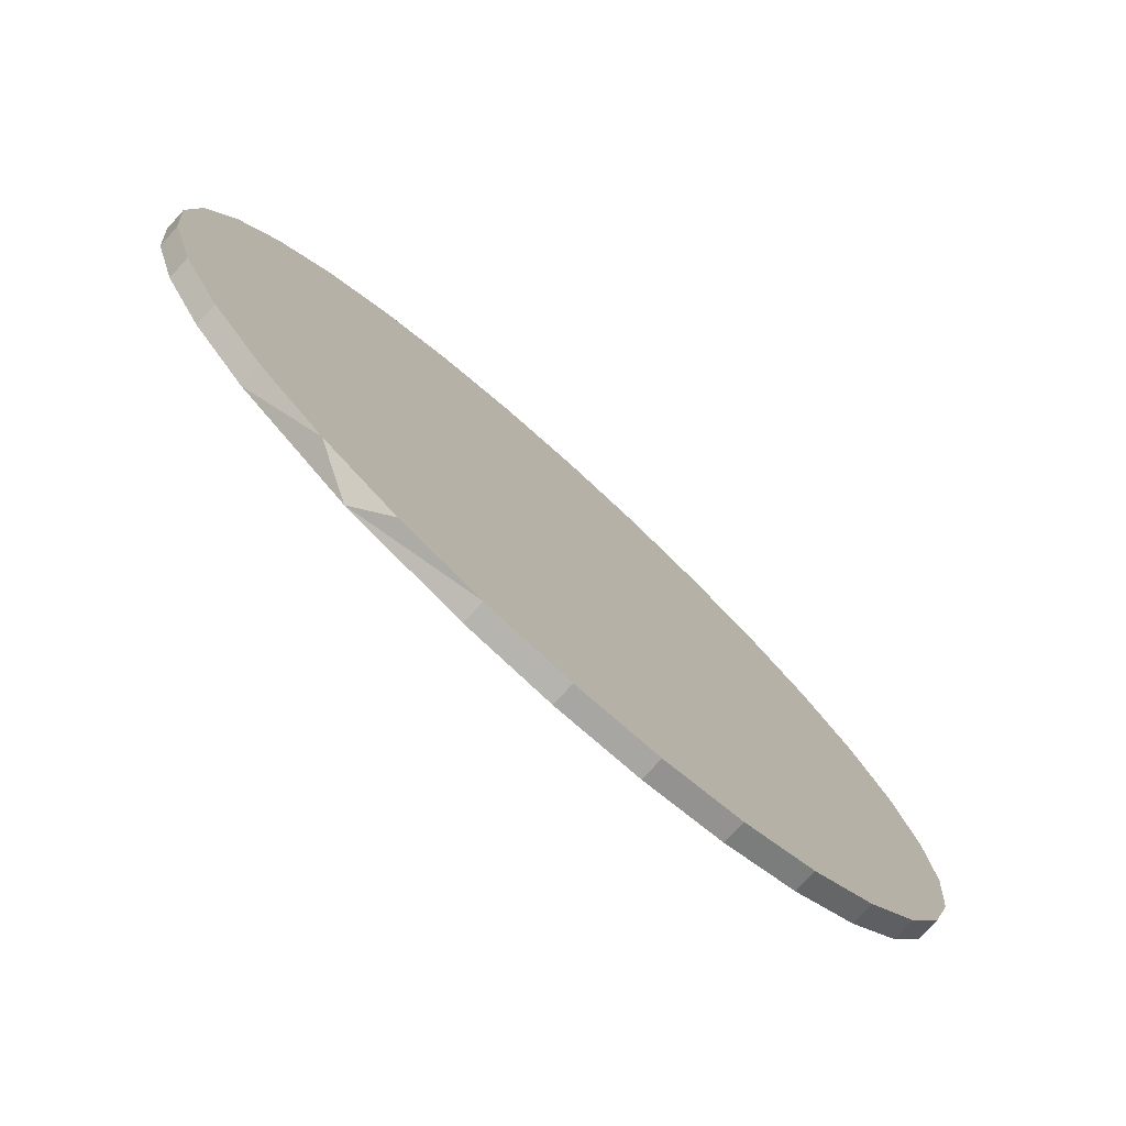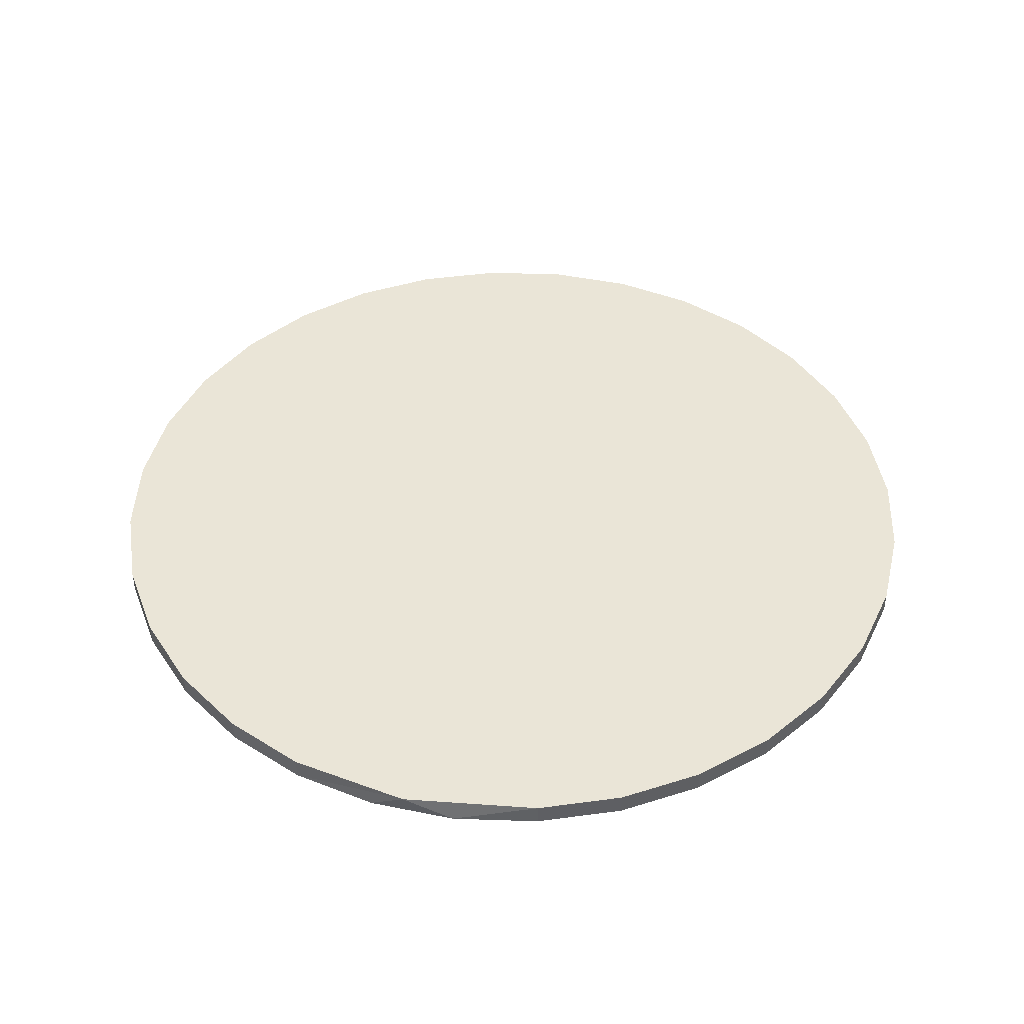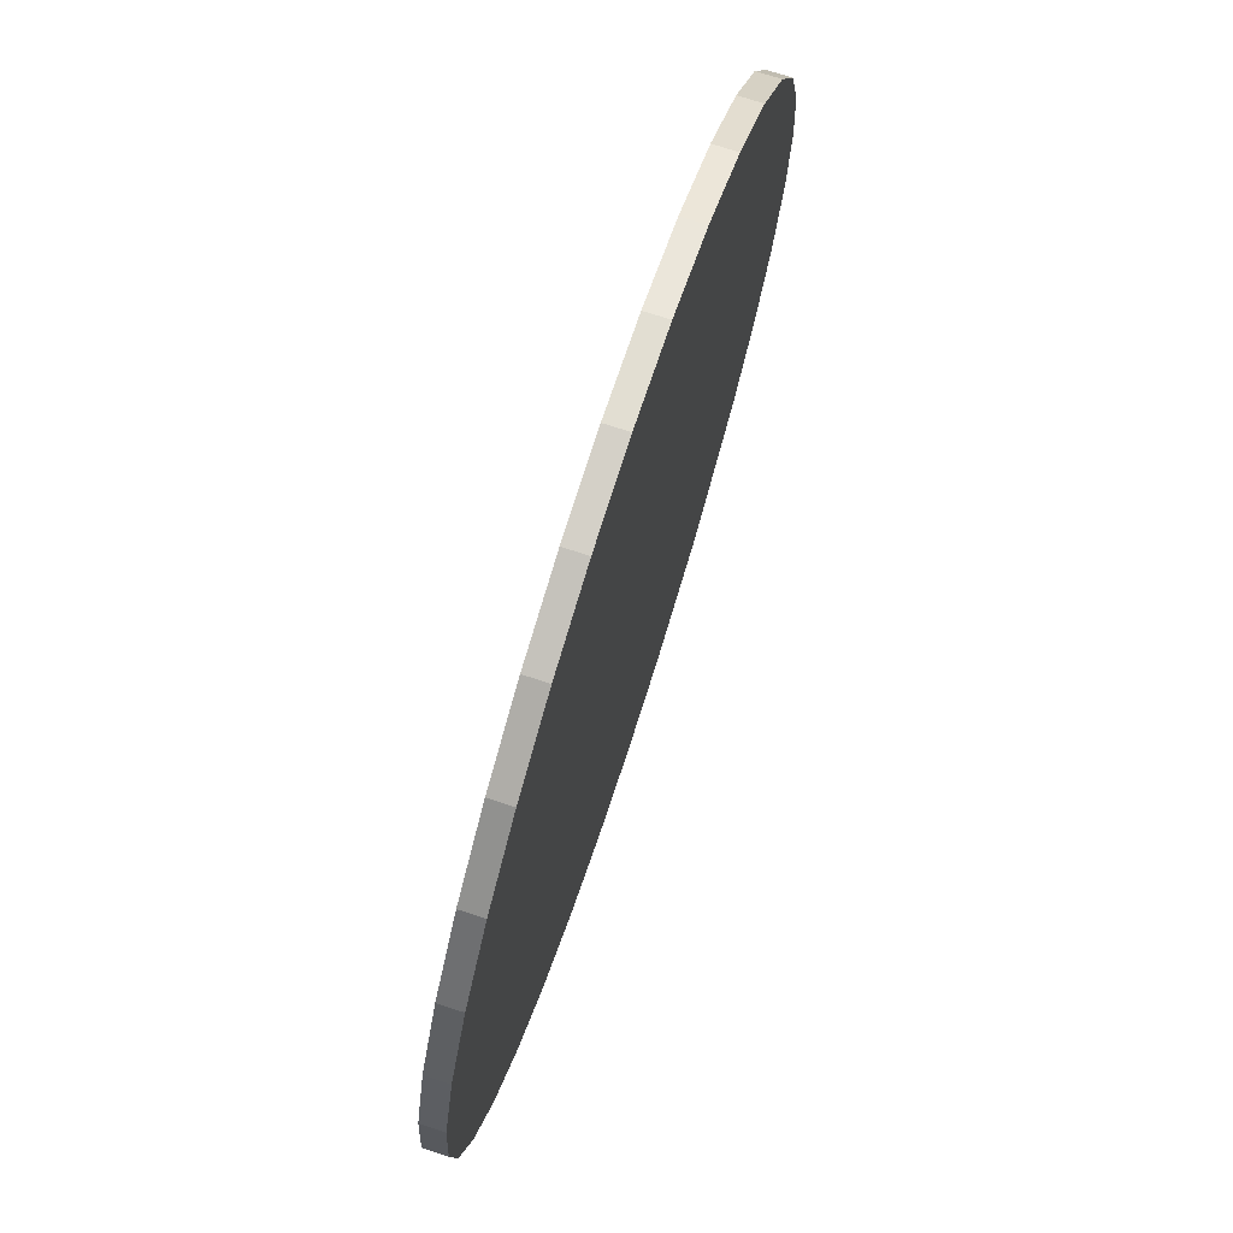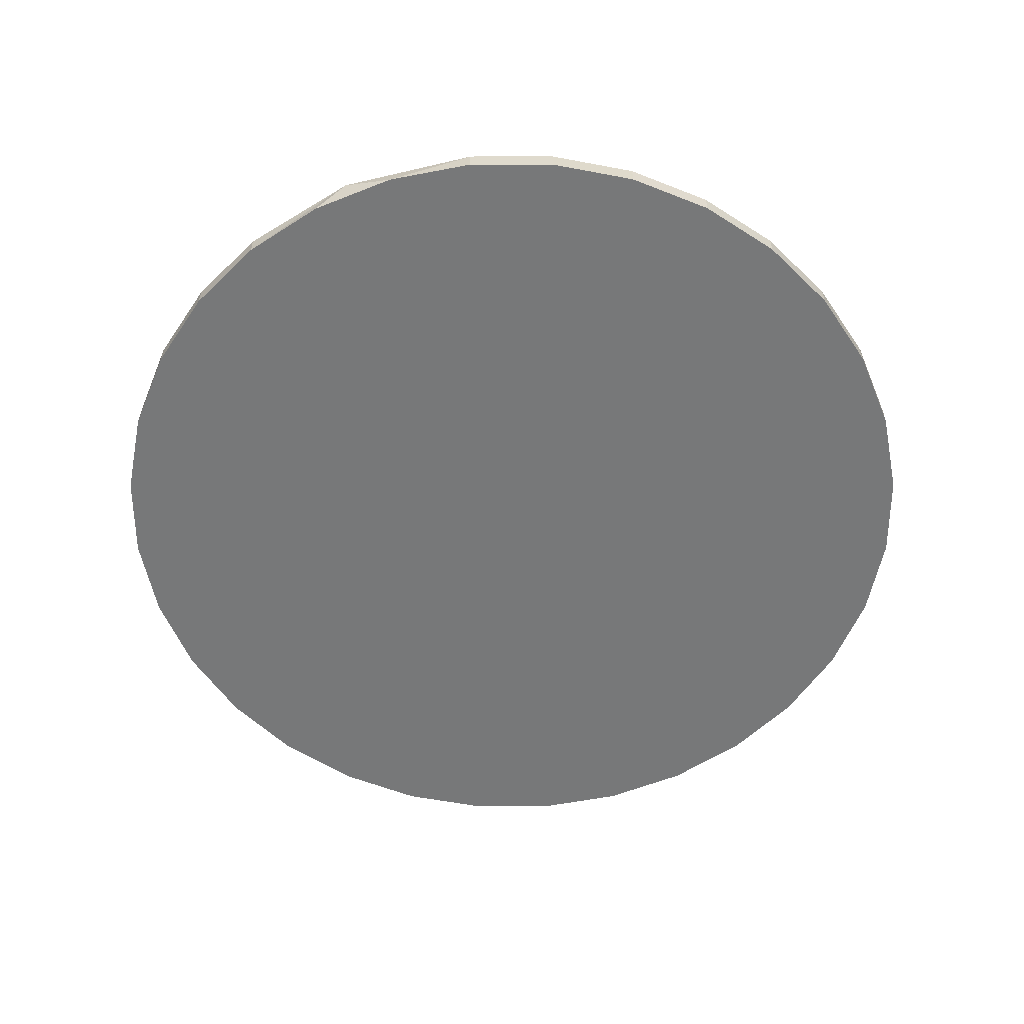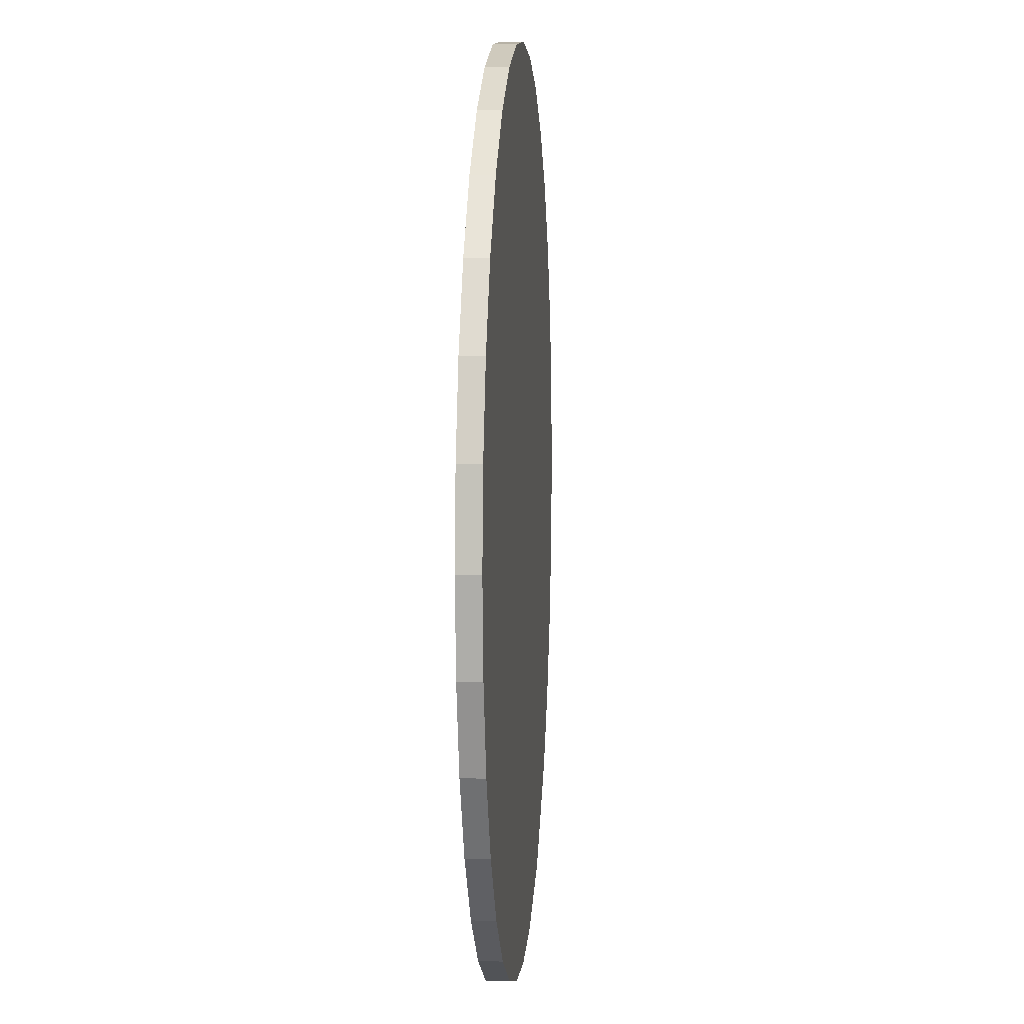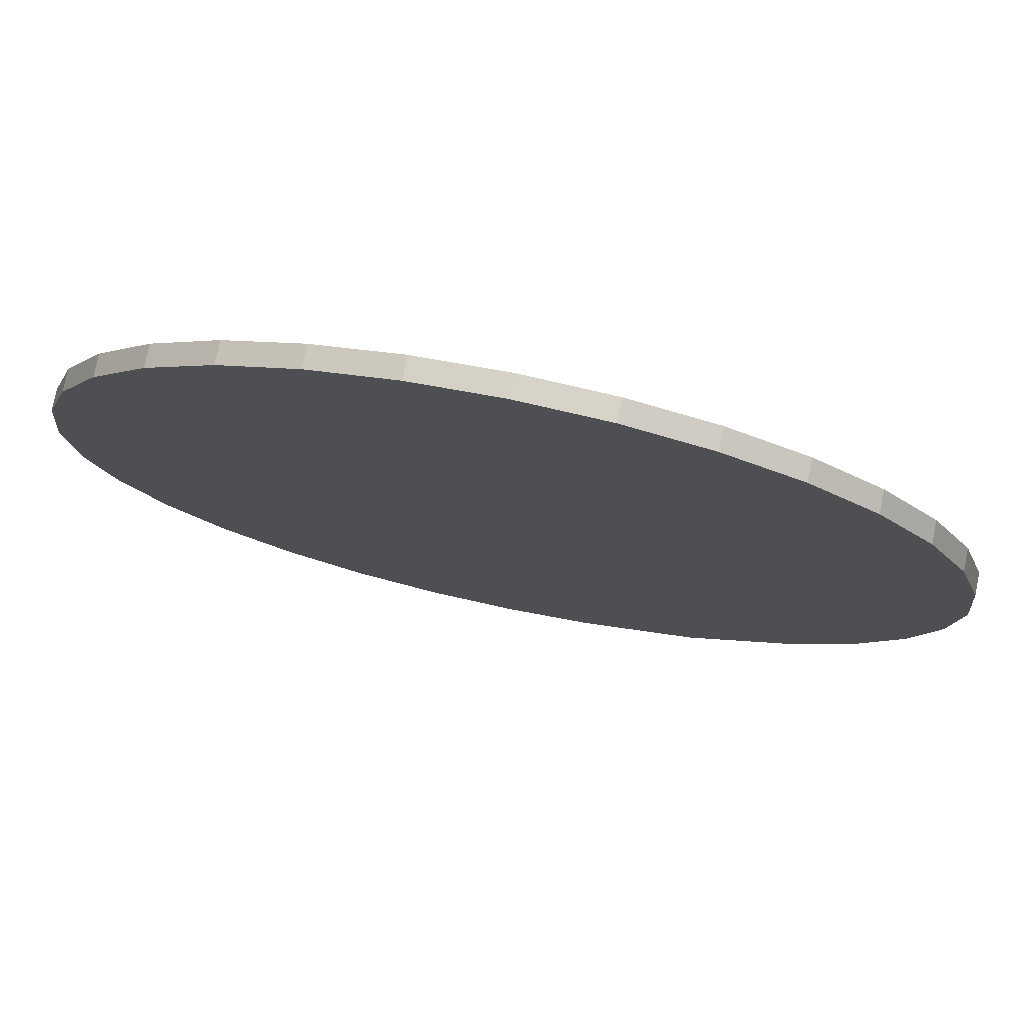
<metadata>
{"format":"obj","ext":"obj","renderer":"f3d","projection":"perspective","resolution":1024,"background":"white","views":[{"elev":-77.8,"azim":-42.2,"up":"+Z"},{"elev":44.2,"azim":-138.4,"up":"+Y"},{"elev":73.8,"azim":108.0,"up":"+Z"},{"elev":-57.4,"azim":-129.3,"up":"+Y"},{"elev":6.4,"azim":94.4,"up":"+Z"},{"elev":77.1,"azim":-168.4,"up":"+Z"}]}
</metadata>
<code>
o reflect
v 277 34.81 149
v 277 42.79 149
v 308.8 34.81 152.1
v 308.8 42.79 152.1
v 339.4 34.81 161.4
v 339.4 42.79 161.4
v 367.6 34.81 176.5
v 367.6 42.79 176.5
v 392.3 34.81 196.7
v 392.3 42.79 196.7
v 412.5 34.81 221.4
v 412.5 42.79 221.4
v 427.6 34.81 249.6
v 427.6 42.79 249.6
v 436.9 34.81 280.2
v 436.9 42.79 280.2
v 440 34.81 312
v 440 42.79 312
v 436.9 34.81 343.8
v 436.9 42.79 343.8
v 427.6 34.81 374.4
v 427.6 42.79 374.4
v 412.5 34.81 402.6
v 412.5 42.79 402.6
v 392.3 34.81 427.3
v 392.3 42.79 427.3
v 367.6 34.81 447.5
v 367.6 42.79 447.5
v 339.4 34.81 462.6
v 339.4 42.79 462.6
v 308.8 34.81 471.9
v 308.8 42.79 471.9
v 277 34.81 475
v 277 42.79 475
v 245.2 34.81 471.9
v 245.2 42.79 471.9
v 214.6 34.81 462.6
v 214.6 42.79 462.6
v 186.4 34.81 447.5
v 186.4 42.79 447.5
v 161.7 34.81 427.3
v 161.7 42.79 427.3
v 141.5 34.81 402.6
v 141.5 42.79 402.6
v 126.4 34.81 374.4
v 126.4 42.79 374.4
v 117.1 34.81 343.8
v 117.1 42.79 343.8
v 114 34.81 312
v 114 42.79 312
v 117.1 34.81 280.2
v 117.1 42.79 280.2
v 126.4 34.81 249.6
v 126.4 42.79 249.6
v 141.5 34.81 221.4
v 141.5 42.79 221.4
v 161.7 34.81 196.7
v 161.7 42.79 196.7
v 186.4 34.81 176.5
v 214.6 34.81 161.4
v 202.4 42.79 166.3
v 245.2 34.81 152.1
v 245.2 42.79 152.1
f 2 3 1
f 4 5 3
f 6 7 5
f 8 9 7
f 10 11 9
f 12 13 11
f 14 15 13
f 16 17 15
f 18 19 17
f 20 21 19
f 22 23 21
f 24 25 23
f 26 27 25
f 28 29 27
f 30 31 29
f 32 33 31
f 34 35 33
f 36 37 35
f 38 39 37
f 40 41 39
f 42 43 41
f 44 45 43
f 46 47 45
f 48 49 47
f 50 51 49
f 52 53 51
f 54 55 53
f 56 57 55
f 58 59 57
f 61 60 59
f 38 22 6
f 61 62 60
f 63 1 62
f 31 47 62
f 2 4 3
f 4 6 5
f 6 8 7
f 8 10 9
f 10 12 11
f 12 14 13
f 14 16 15
f 16 18 17
f 18 20 19
f 20 22 21
f 22 24 23
f 24 26 25
f 26 28 27
f 28 30 29
f 30 32 31
f 32 34 33
f 34 36 35
f 36 38 37
f 38 40 39
f 40 42 41
f 42 44 43
f 44 46 45
f 46 48 47
f 48 50 49
f 50 52 51
f 52 54 53
f 54 56 55
f 56 58 57
f 58 61 59
f 6 4 2
f 2 63 6
f 63 61 6
f 58 56 54
f 54 52 50
f 50 48 54
f 48 46 54
f 46 44 42
f 42 40 38
f 38 36 30
f 36 34 30
f 34 32 30
f 30 28 26
f 26 24 22
f 22 20 14
f 20 18 14
f 18 16 14
f 14 12 10
f 10 8 6
f 61 58 6
f 58 54 6
f 46 42 54
f 42 38 54
f 30 26 38
f 26 22 38
f 14 10 22
f 10 6 22
f 6 54 38
f 61 63 62
f 63 2 1
f 62 1 3
f 3 5 7
f 7 9 11
f 11 13 15
f 15 17 19
f 19 21 23
f 23 25 27
f 27 29 31
f 31 33 35
f 35 37 39
f 39 41 43
f 43 45 47
f 47 49 51
f 51 53 55
f 55 57 59
f 59 60 62
f 62 3 15
f 3 7 15
f 7 11 15
f 15 19 31
f 19 23 31
f 23 27 31
f 31 35 47
f 35 39 47
f 39 43 47
f 47 51 62
f 51 55 62
f 55 59 62
f 62 15 31

</code>
